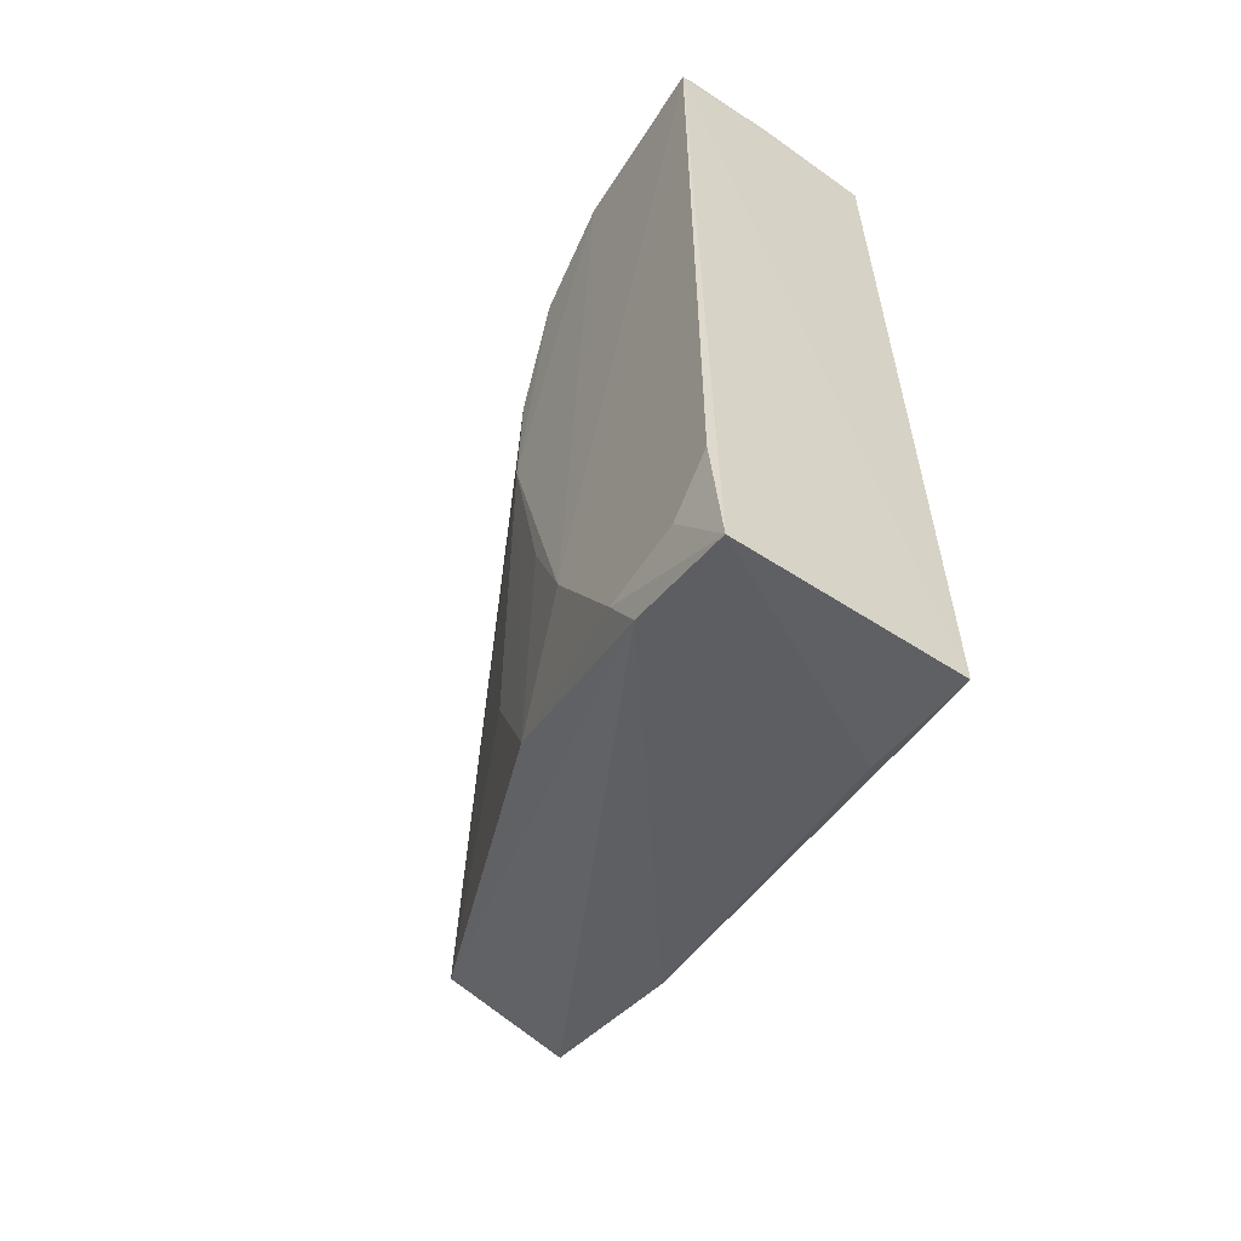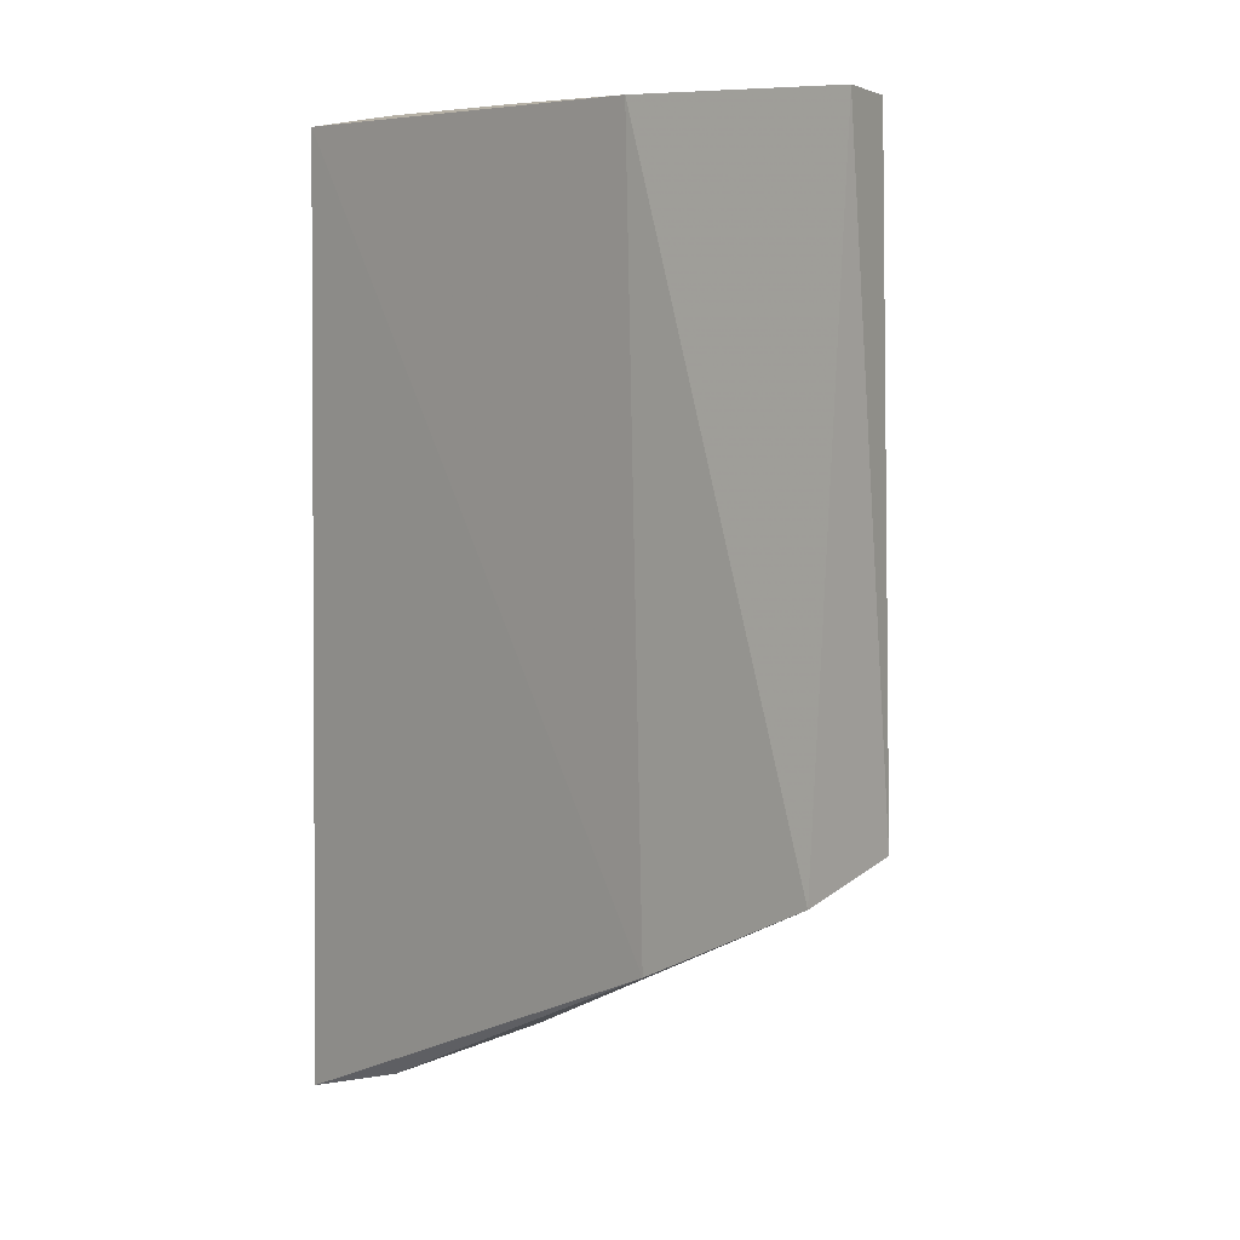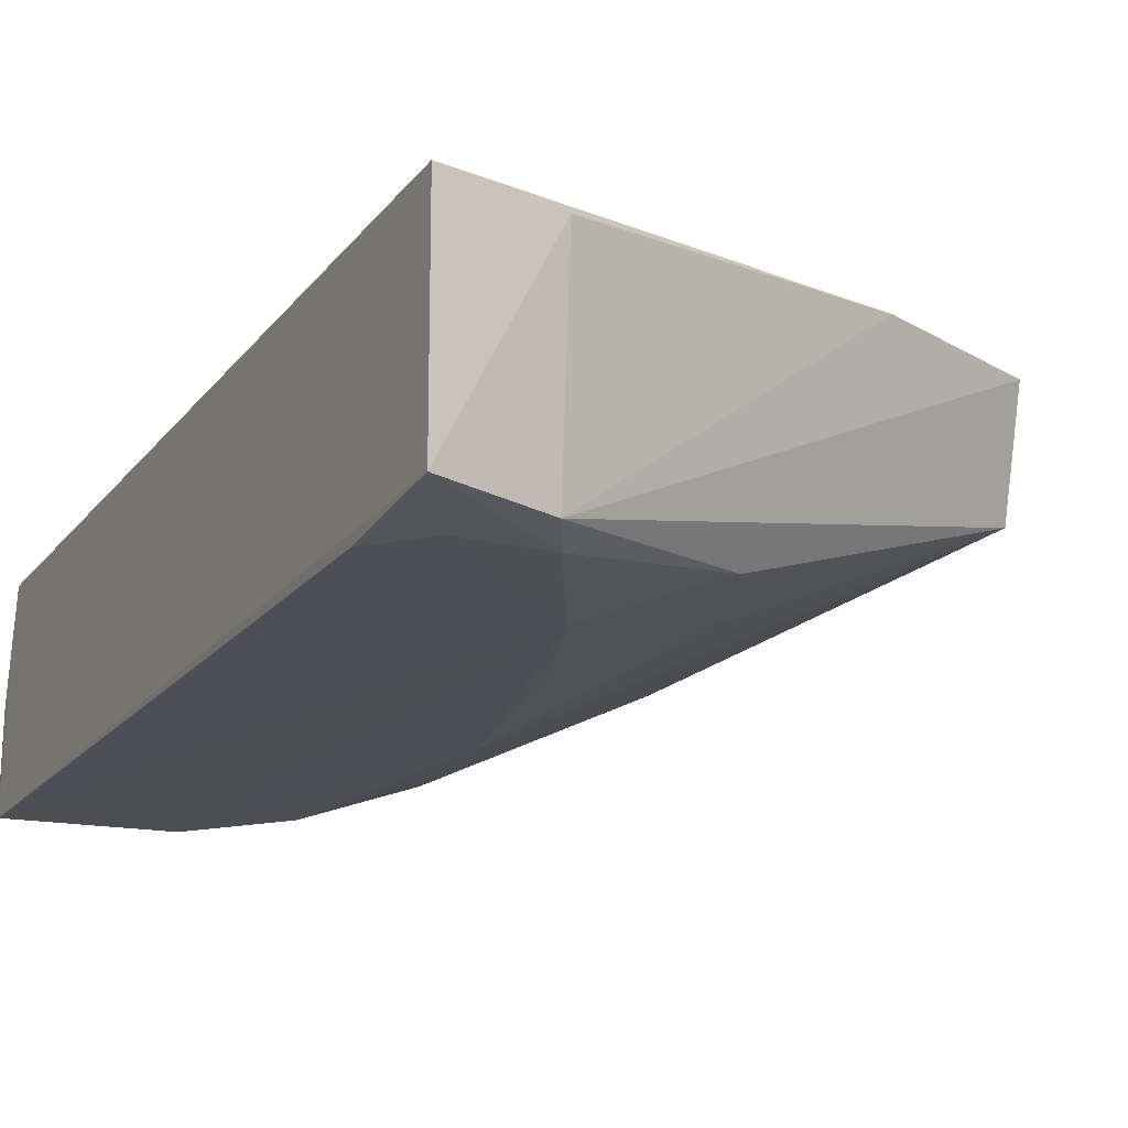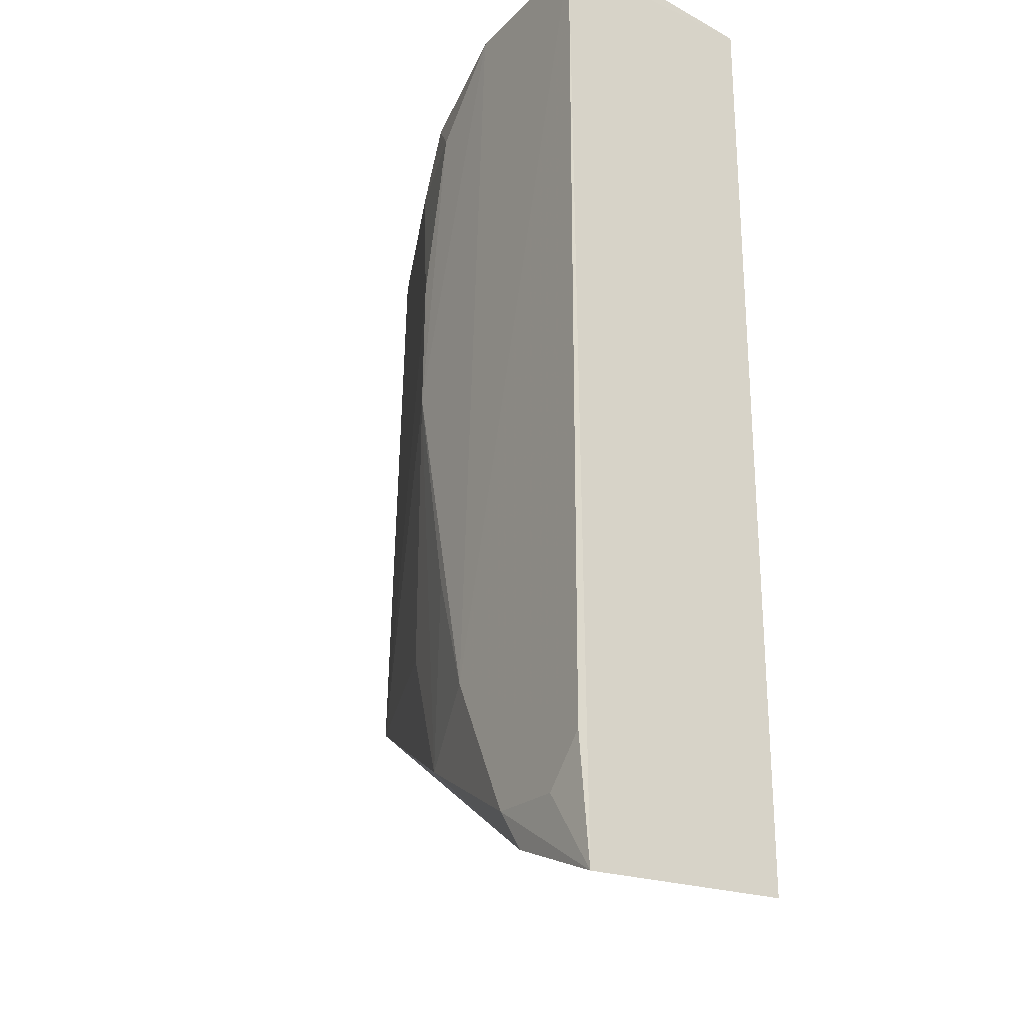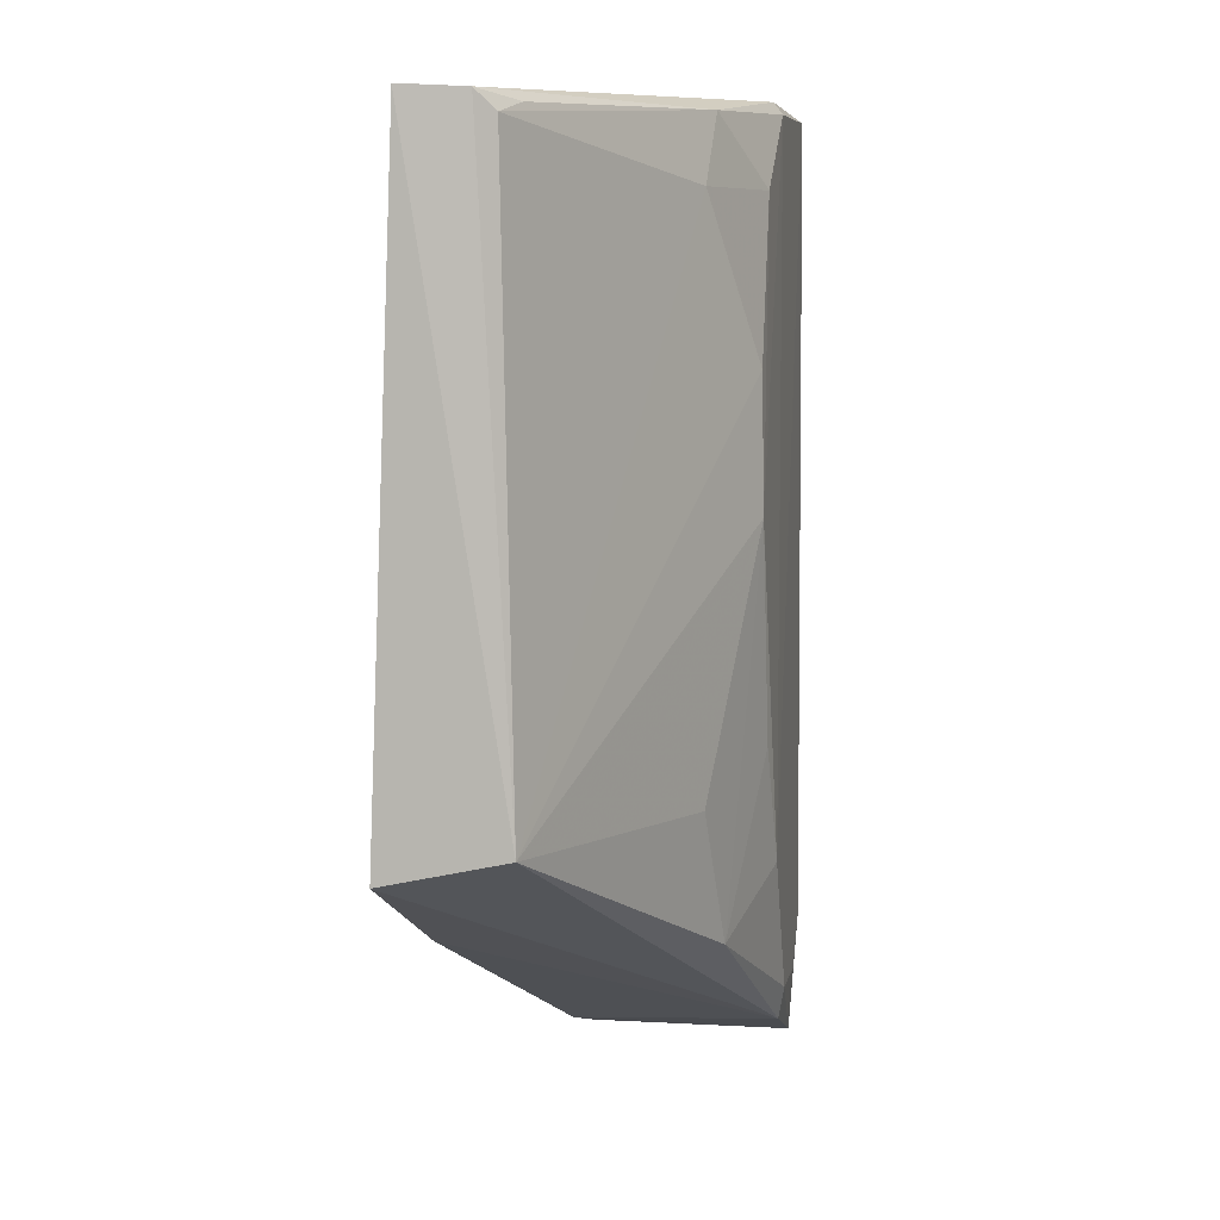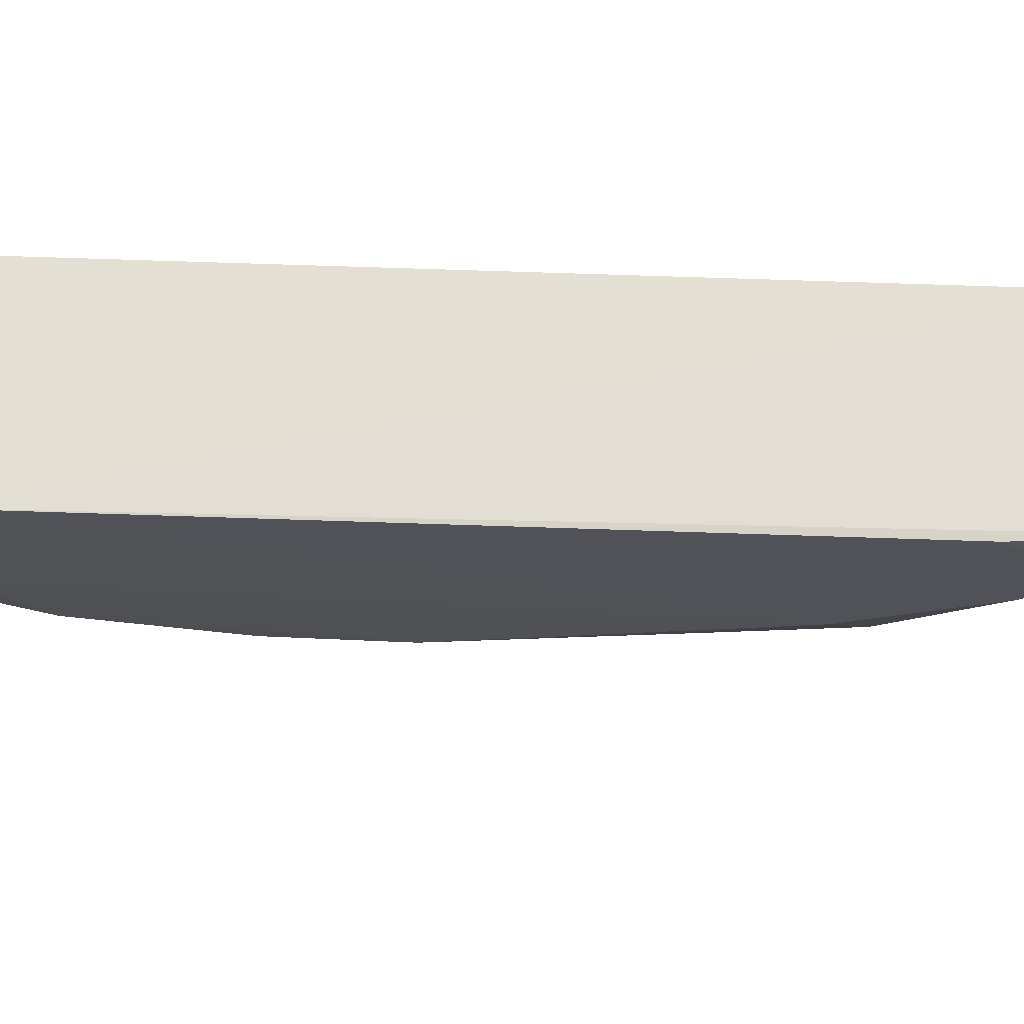
<metadata>
{"format":"obj","ext":"obj","renderer":"f3d","projection":"perspective","resolution":1024,"background":"white","views":[{"elev":-59.4,"azim":-123.9,"up":"+Y"},{"elev":5.6,"azim":39.8,"up":"+Y"},{"elev":-18.8,"azim":-26.5,"up":"+Z"},{"elev":-22.3,"azim":-123.3,"up":"+Y"},{"elev":5.7,"azim":99.6,"up":"+Y"},{"elev":-22.1,"azim":-94.7,"up":"+Z"}]}
</metadata>
<code>
v 0.02209 0.04257 0.02645
v 0.02067 -0.01721 0.02903
v -0.004599 -0.01513 0.006817
v -0.03868 0.04482 0.002201
v -0.03858 0.04353 0.02189
v -0.004613 0.03674 0.006907
v 0.02027 -0.01489 0.01783
v 0.001561 0.04318 0.02703
v -0.03912 -0.04279 0.02231
v -0.01179 0.009152 0.002759
v -0.008409 0.04325 0.006482
v 0.01967 0.04064 0.01908
v -0.0227 0.04528 0.01233
v 0.004229 -0.02502 0.02808
v -0.02889 -0.03915 0.002947
v -0.01177 0.02176 0.002952
v 0.02096 0.04234 0.02072
v -0.0386 0.04527 0.01183
v -0.02312 0.0453 0.003316
v -0.01019 -0.02778 0.005732
v -0.0285 -0.03976 0.02248
v -0.03906 -0.0428 0.002943
v -0.03469 -0.03563 0.002106
v -0.01556 0.03706 0.00285
v 0.0164 0.04166 0.01783
v -0.03857 0.04545 0.003166
v -0.02013 -0.02238 0.00227
v -0.03887 -0.03116 0.002066
v -0.02707 -0.03559 0.002194
v -0.02342 0.04421 0.002516
v -0.01591 -0.01127 0.002729
f 7 1 2
f 8 2 1
f 9 5 4
f 10 7 3
f 12 7 6
f 12 6 11
f 13 8 1
f 14 8 5
f 14 5 9
f 14 2 8
f 15 7 2
f 15 2 14
f 16 6 7
f 16 7 10
f 17 1 7
f 17 7 12
f 18 4 5
f 18 5 8
f 18 8 13
f 19 17 11
f 19 13 1
f 19 1 17
f 20 3 7
f 20 7 15
f 20 10 3
f 21 15 14
f 21 14 9
f 22 9 4
f 22 21 9
f 22 15 21
f 24 11 6
f 24 6 16
f 24 16 10
f 25 17 12
f 25 12 11
f 25 11 17
f 26 18 13
f 26 13 19
f 26 19 4
f 26 4 18
f 28 23 22
f 28 22 4
f 28 27 23
f 28 4 27
f 29 15 22
f 29 22 23
f 29 23 27
f 29 27 20
f 29 20 15
f 30 19 11
f 30 11 24
f 30 4 19
f 30 27 4
f 30 24 10
f 30 10 27
f 31 27 10
f 31 10 20
f 31 20 27

</code>
